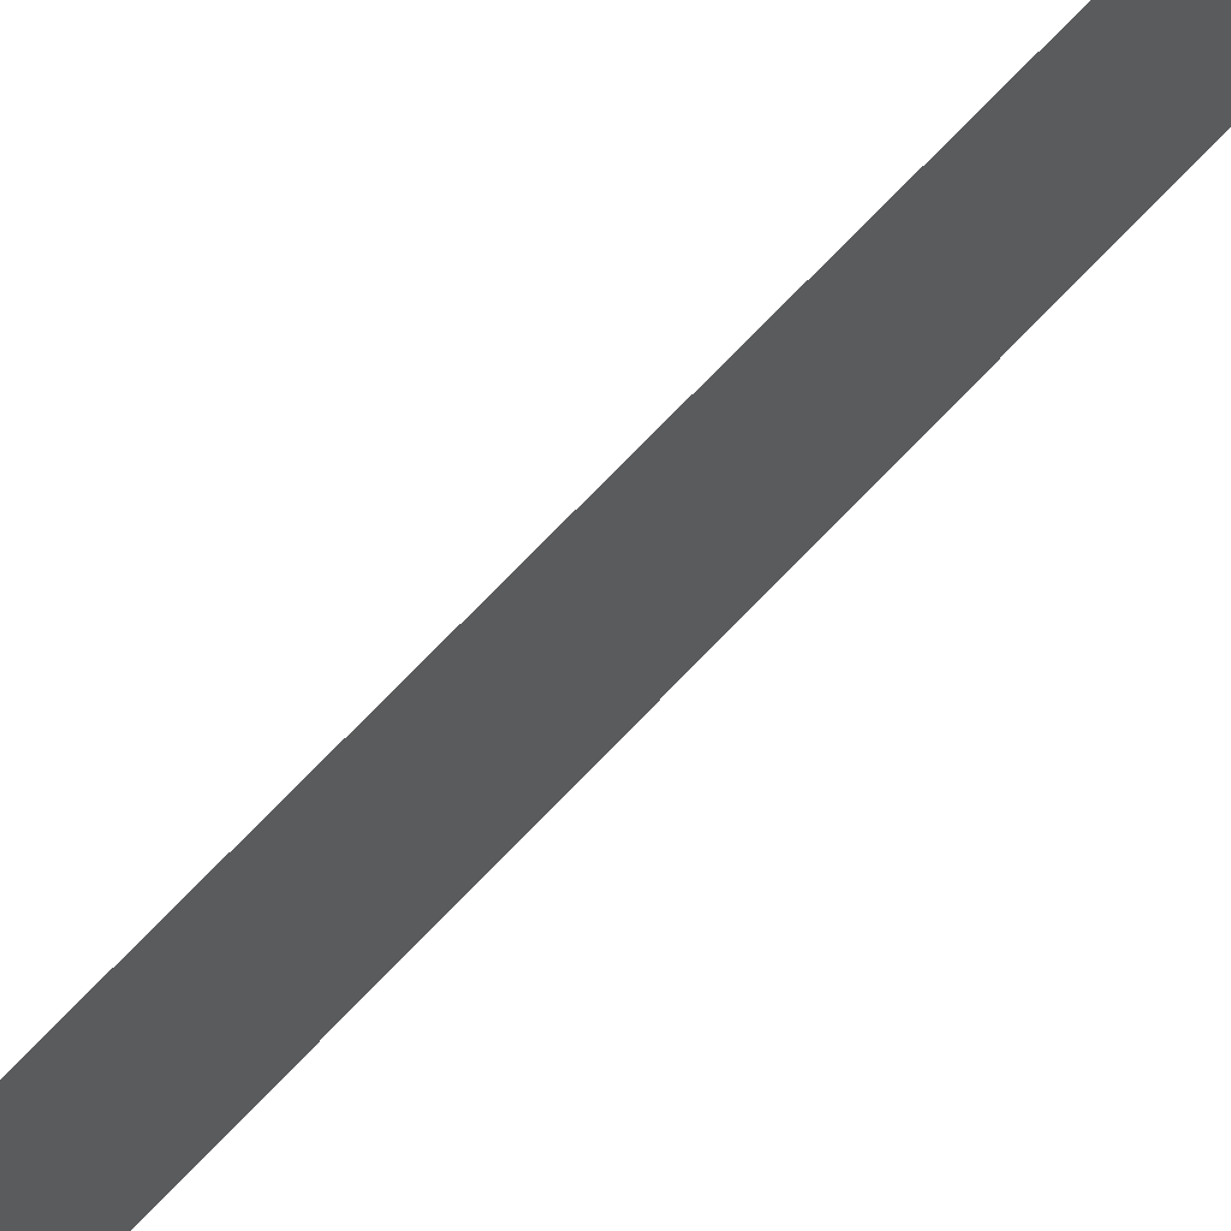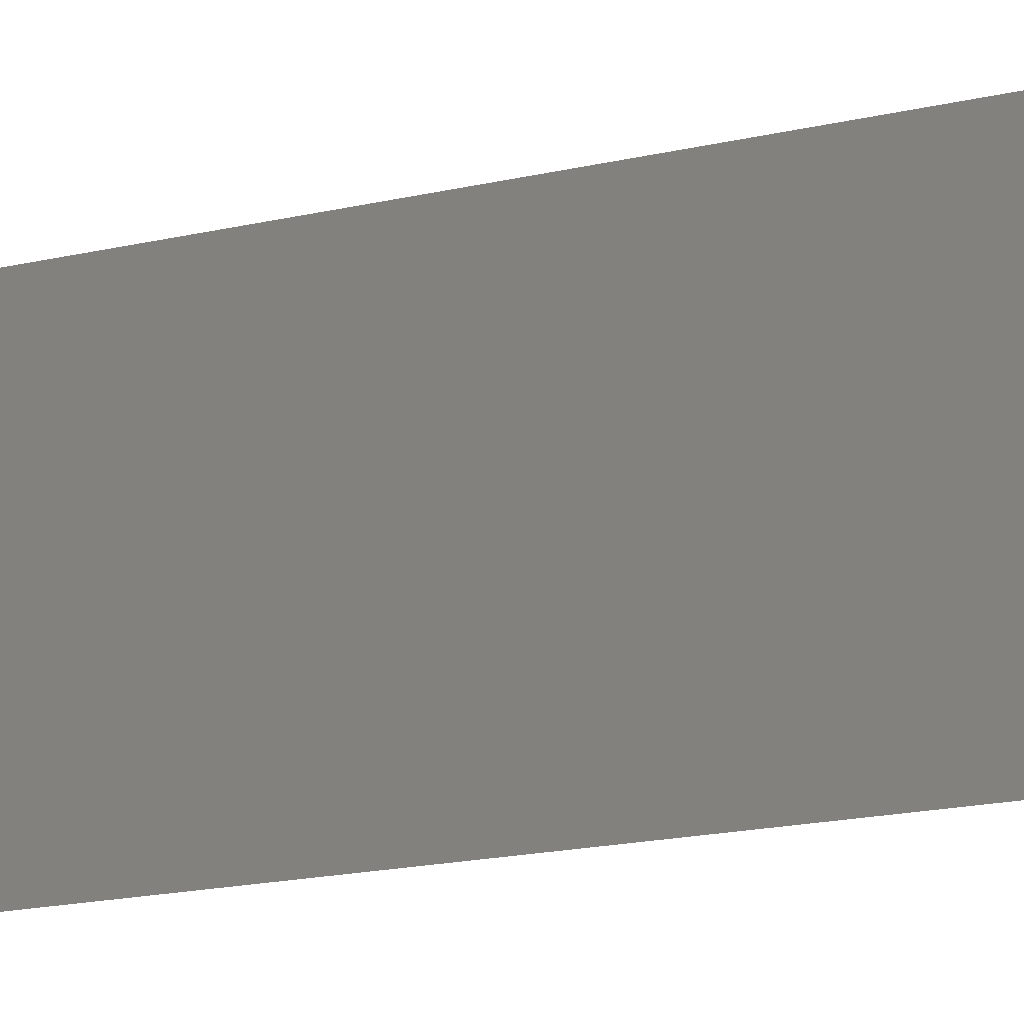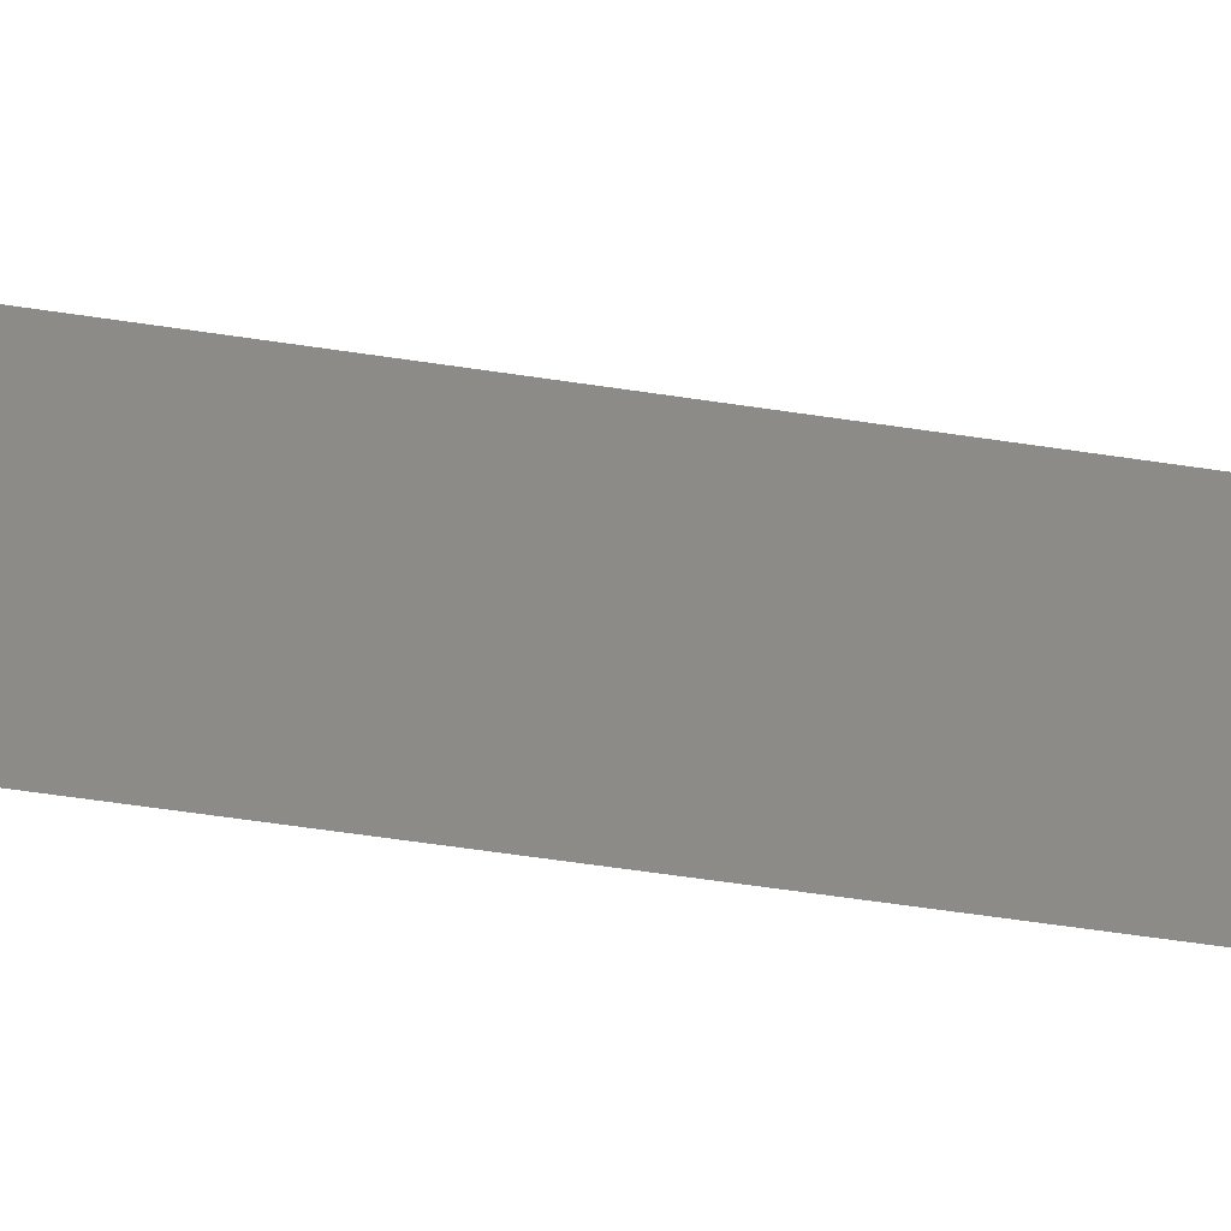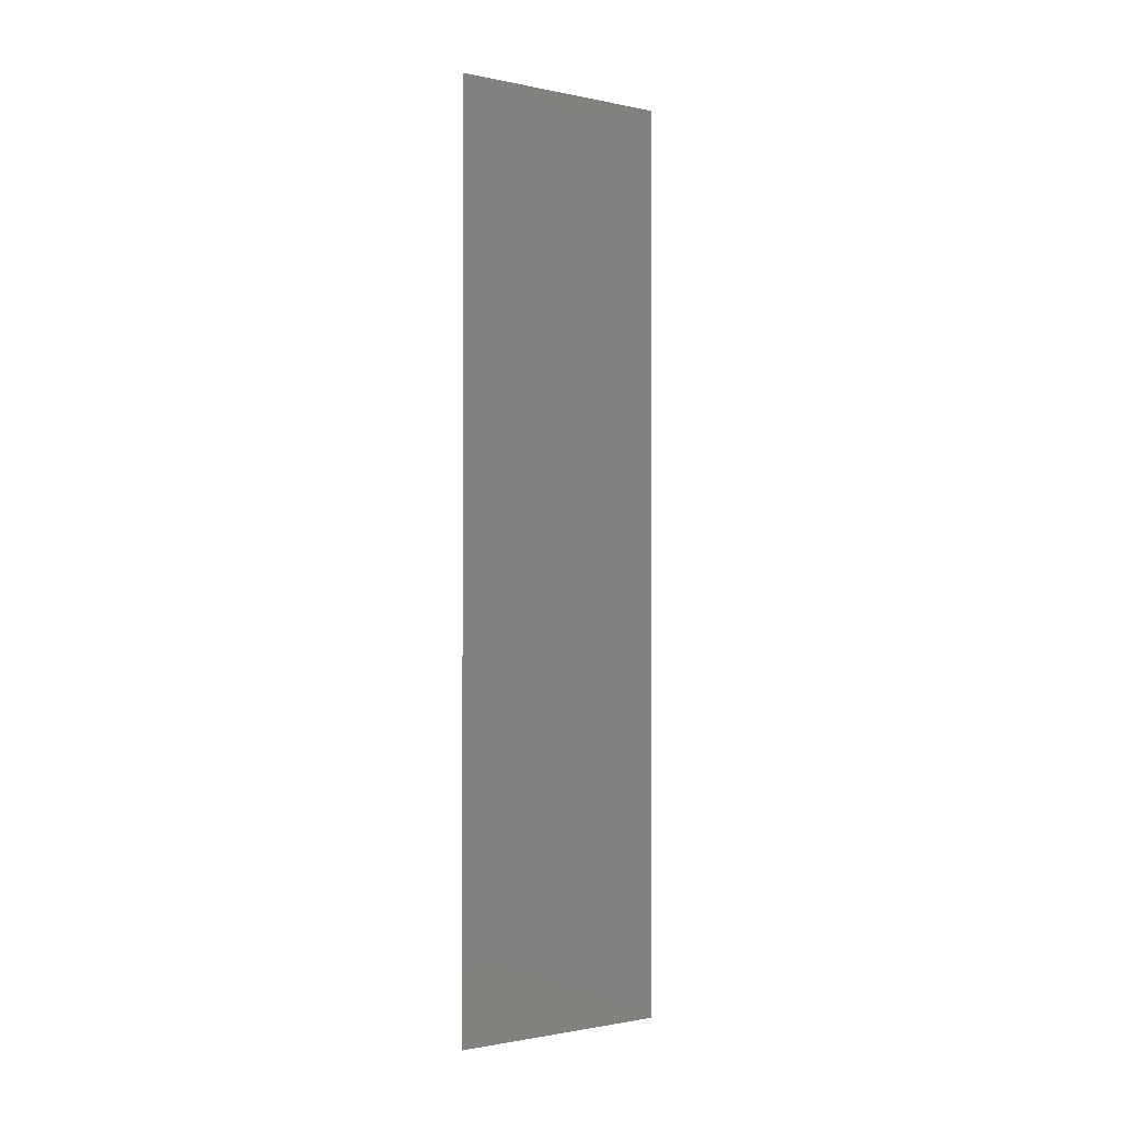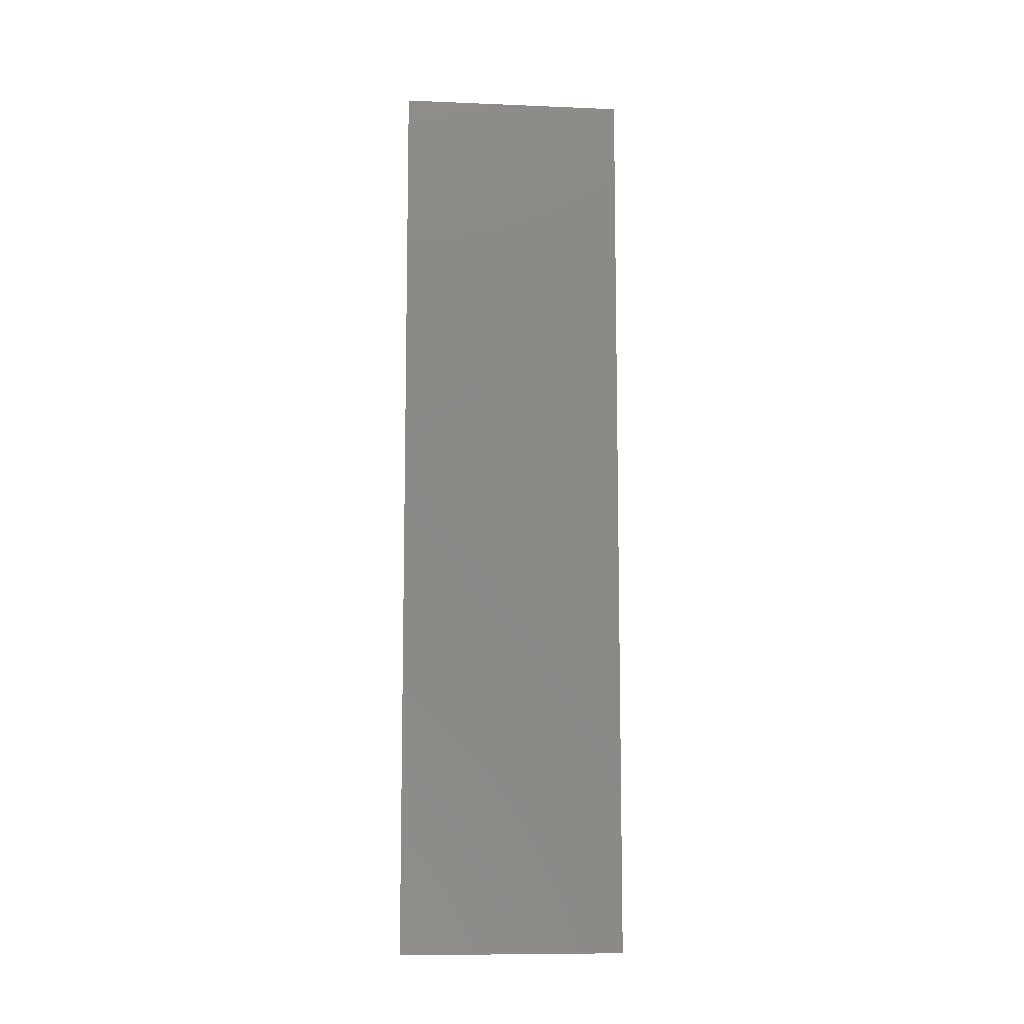
<metadata>
{"format":"stl","ext":"stl","renderer":"f3d","projection":"perspective","resolution":1024,"background":"white","views":[{"elev":71.1,"azim":43.5,"up":"+Z"},{"elev":-15.0,"azim":-61.3,"up":"+Z"},{"elev":-55.4,"azim":-99.2,"up":"+Z"},{"elev":-1.2,"azim":-126.8,"up":"+Y"},{"elev":-9.5,"azim":83.9,"up":"+Y"}]}
</metadata>
<code>
# stl→obj: 4 verts, 2 faces
v 8.015 0.9401 1.26
v 8.015 0.9401 1.25
v 8.015 0.9801 1.26
v 8.015 0.9801 1.25
f 1 2 3
f 3 2 4

</code>
